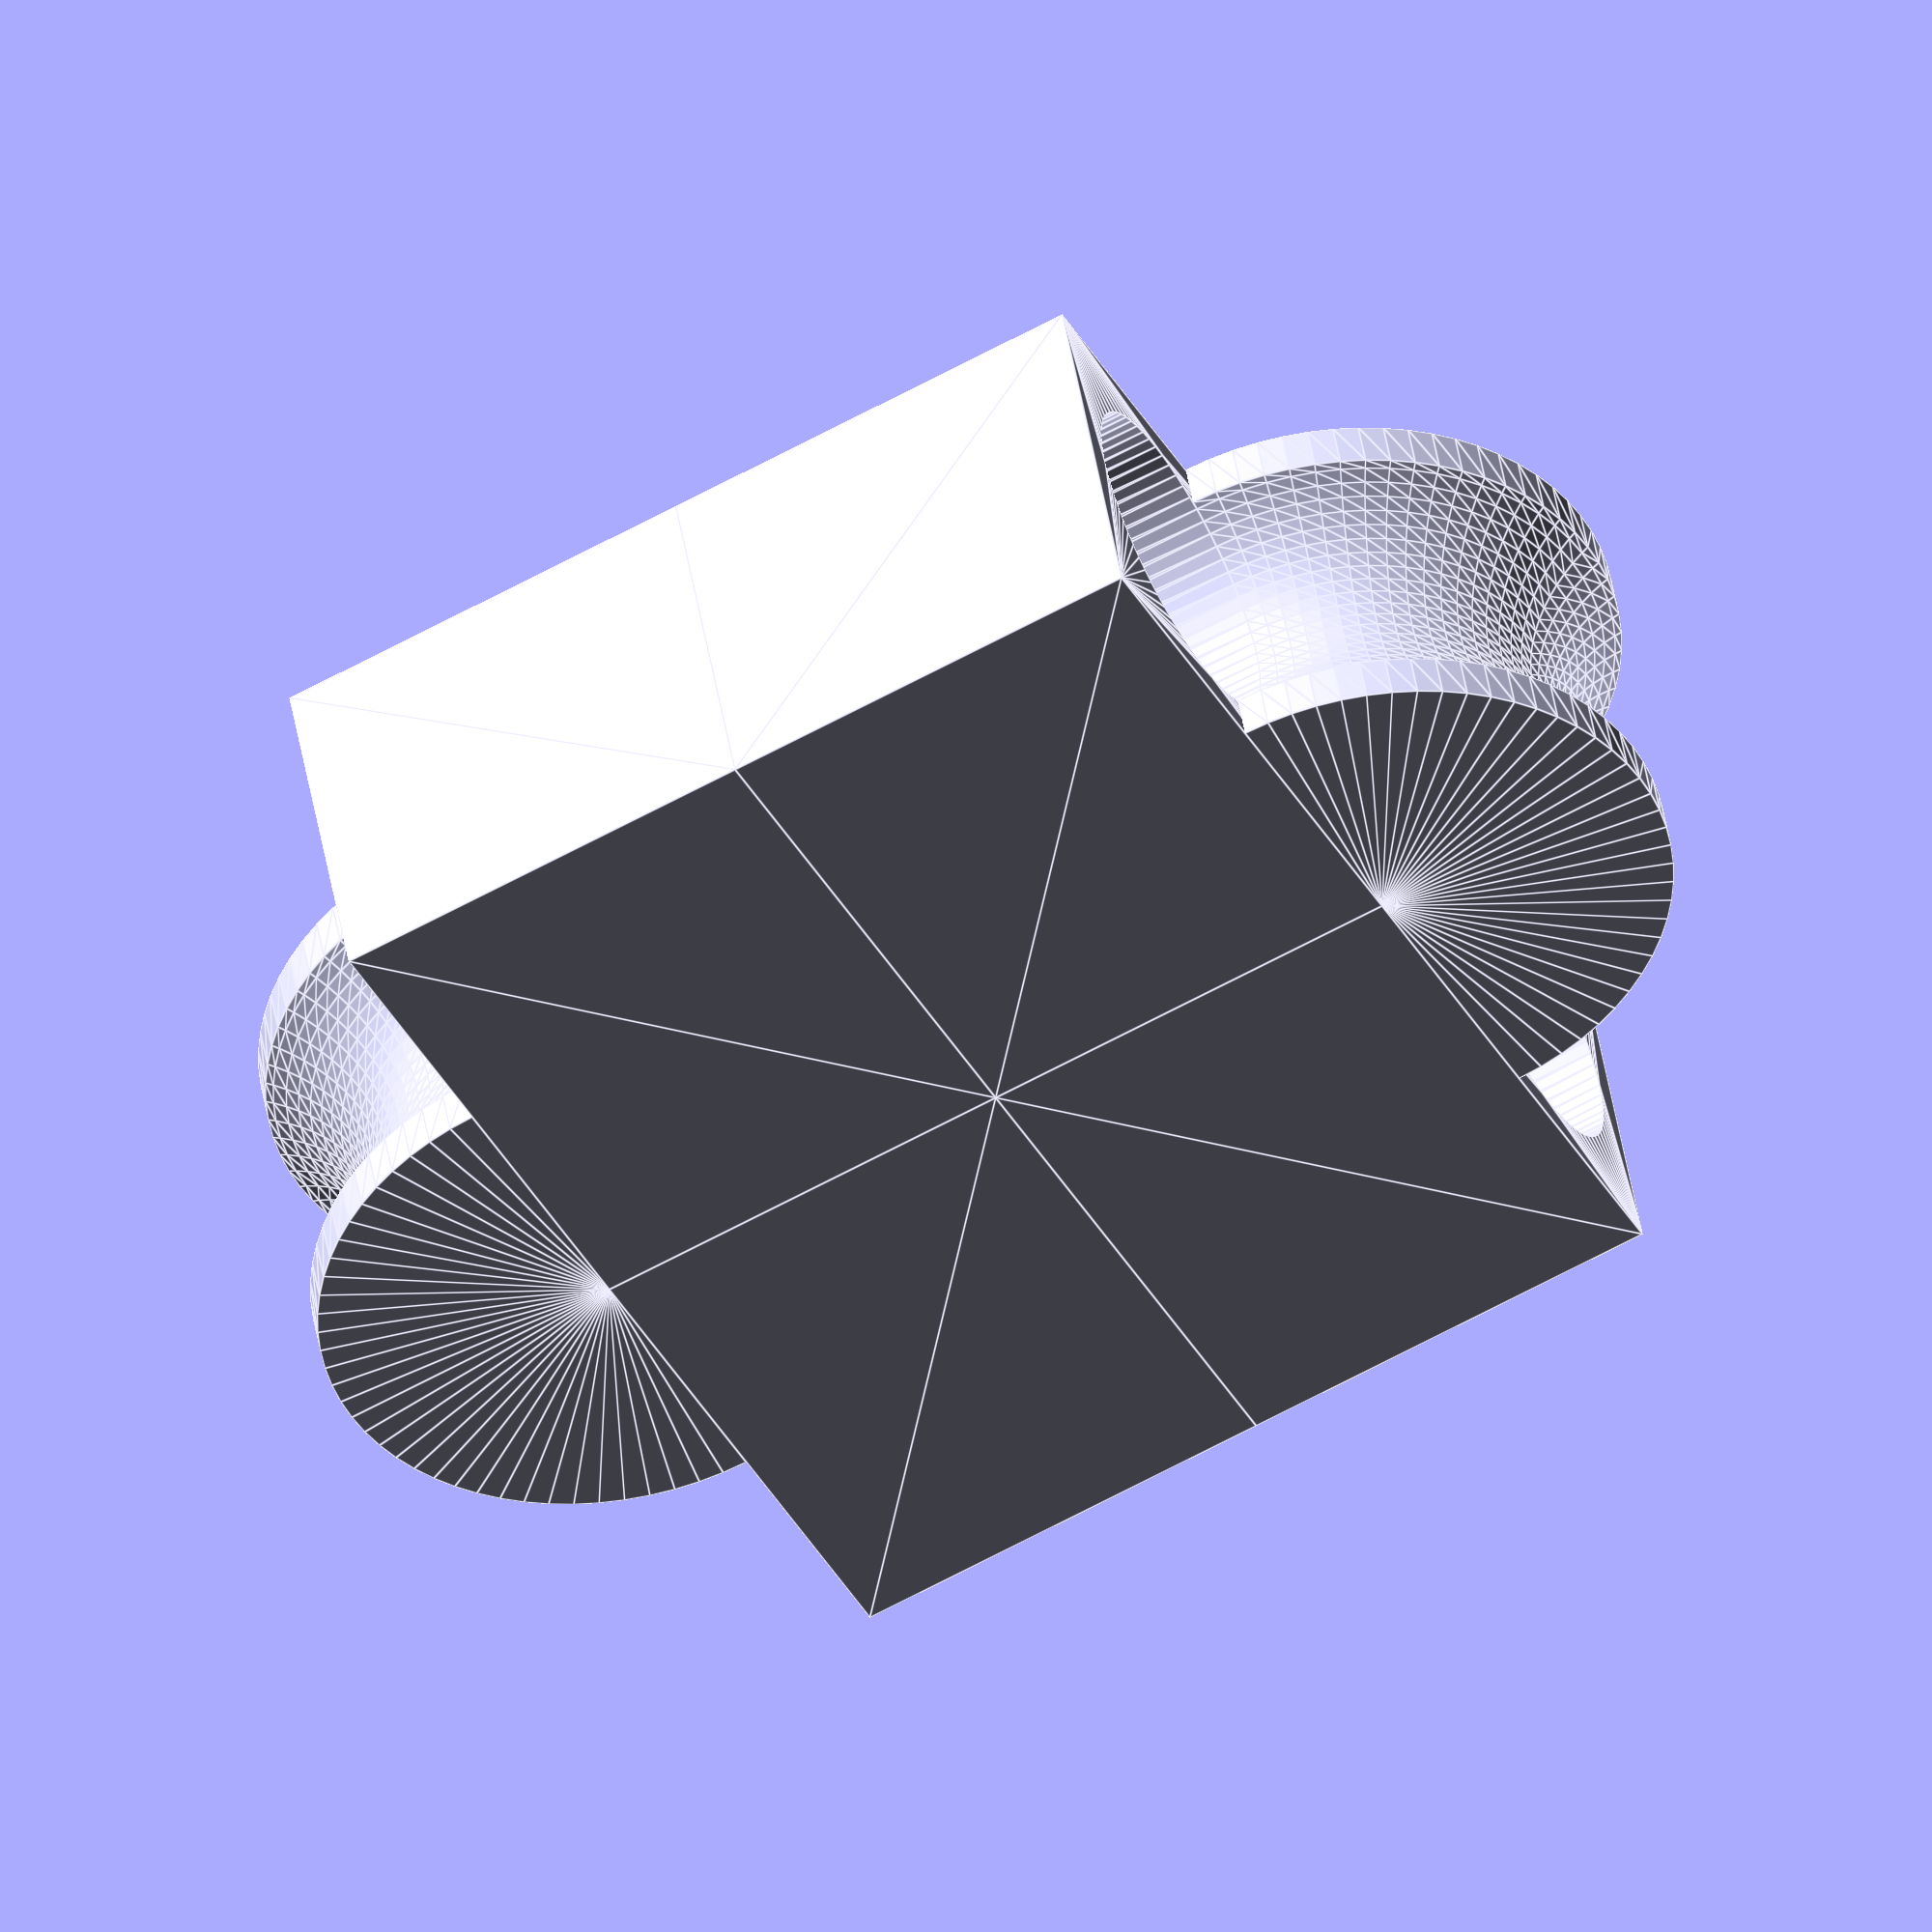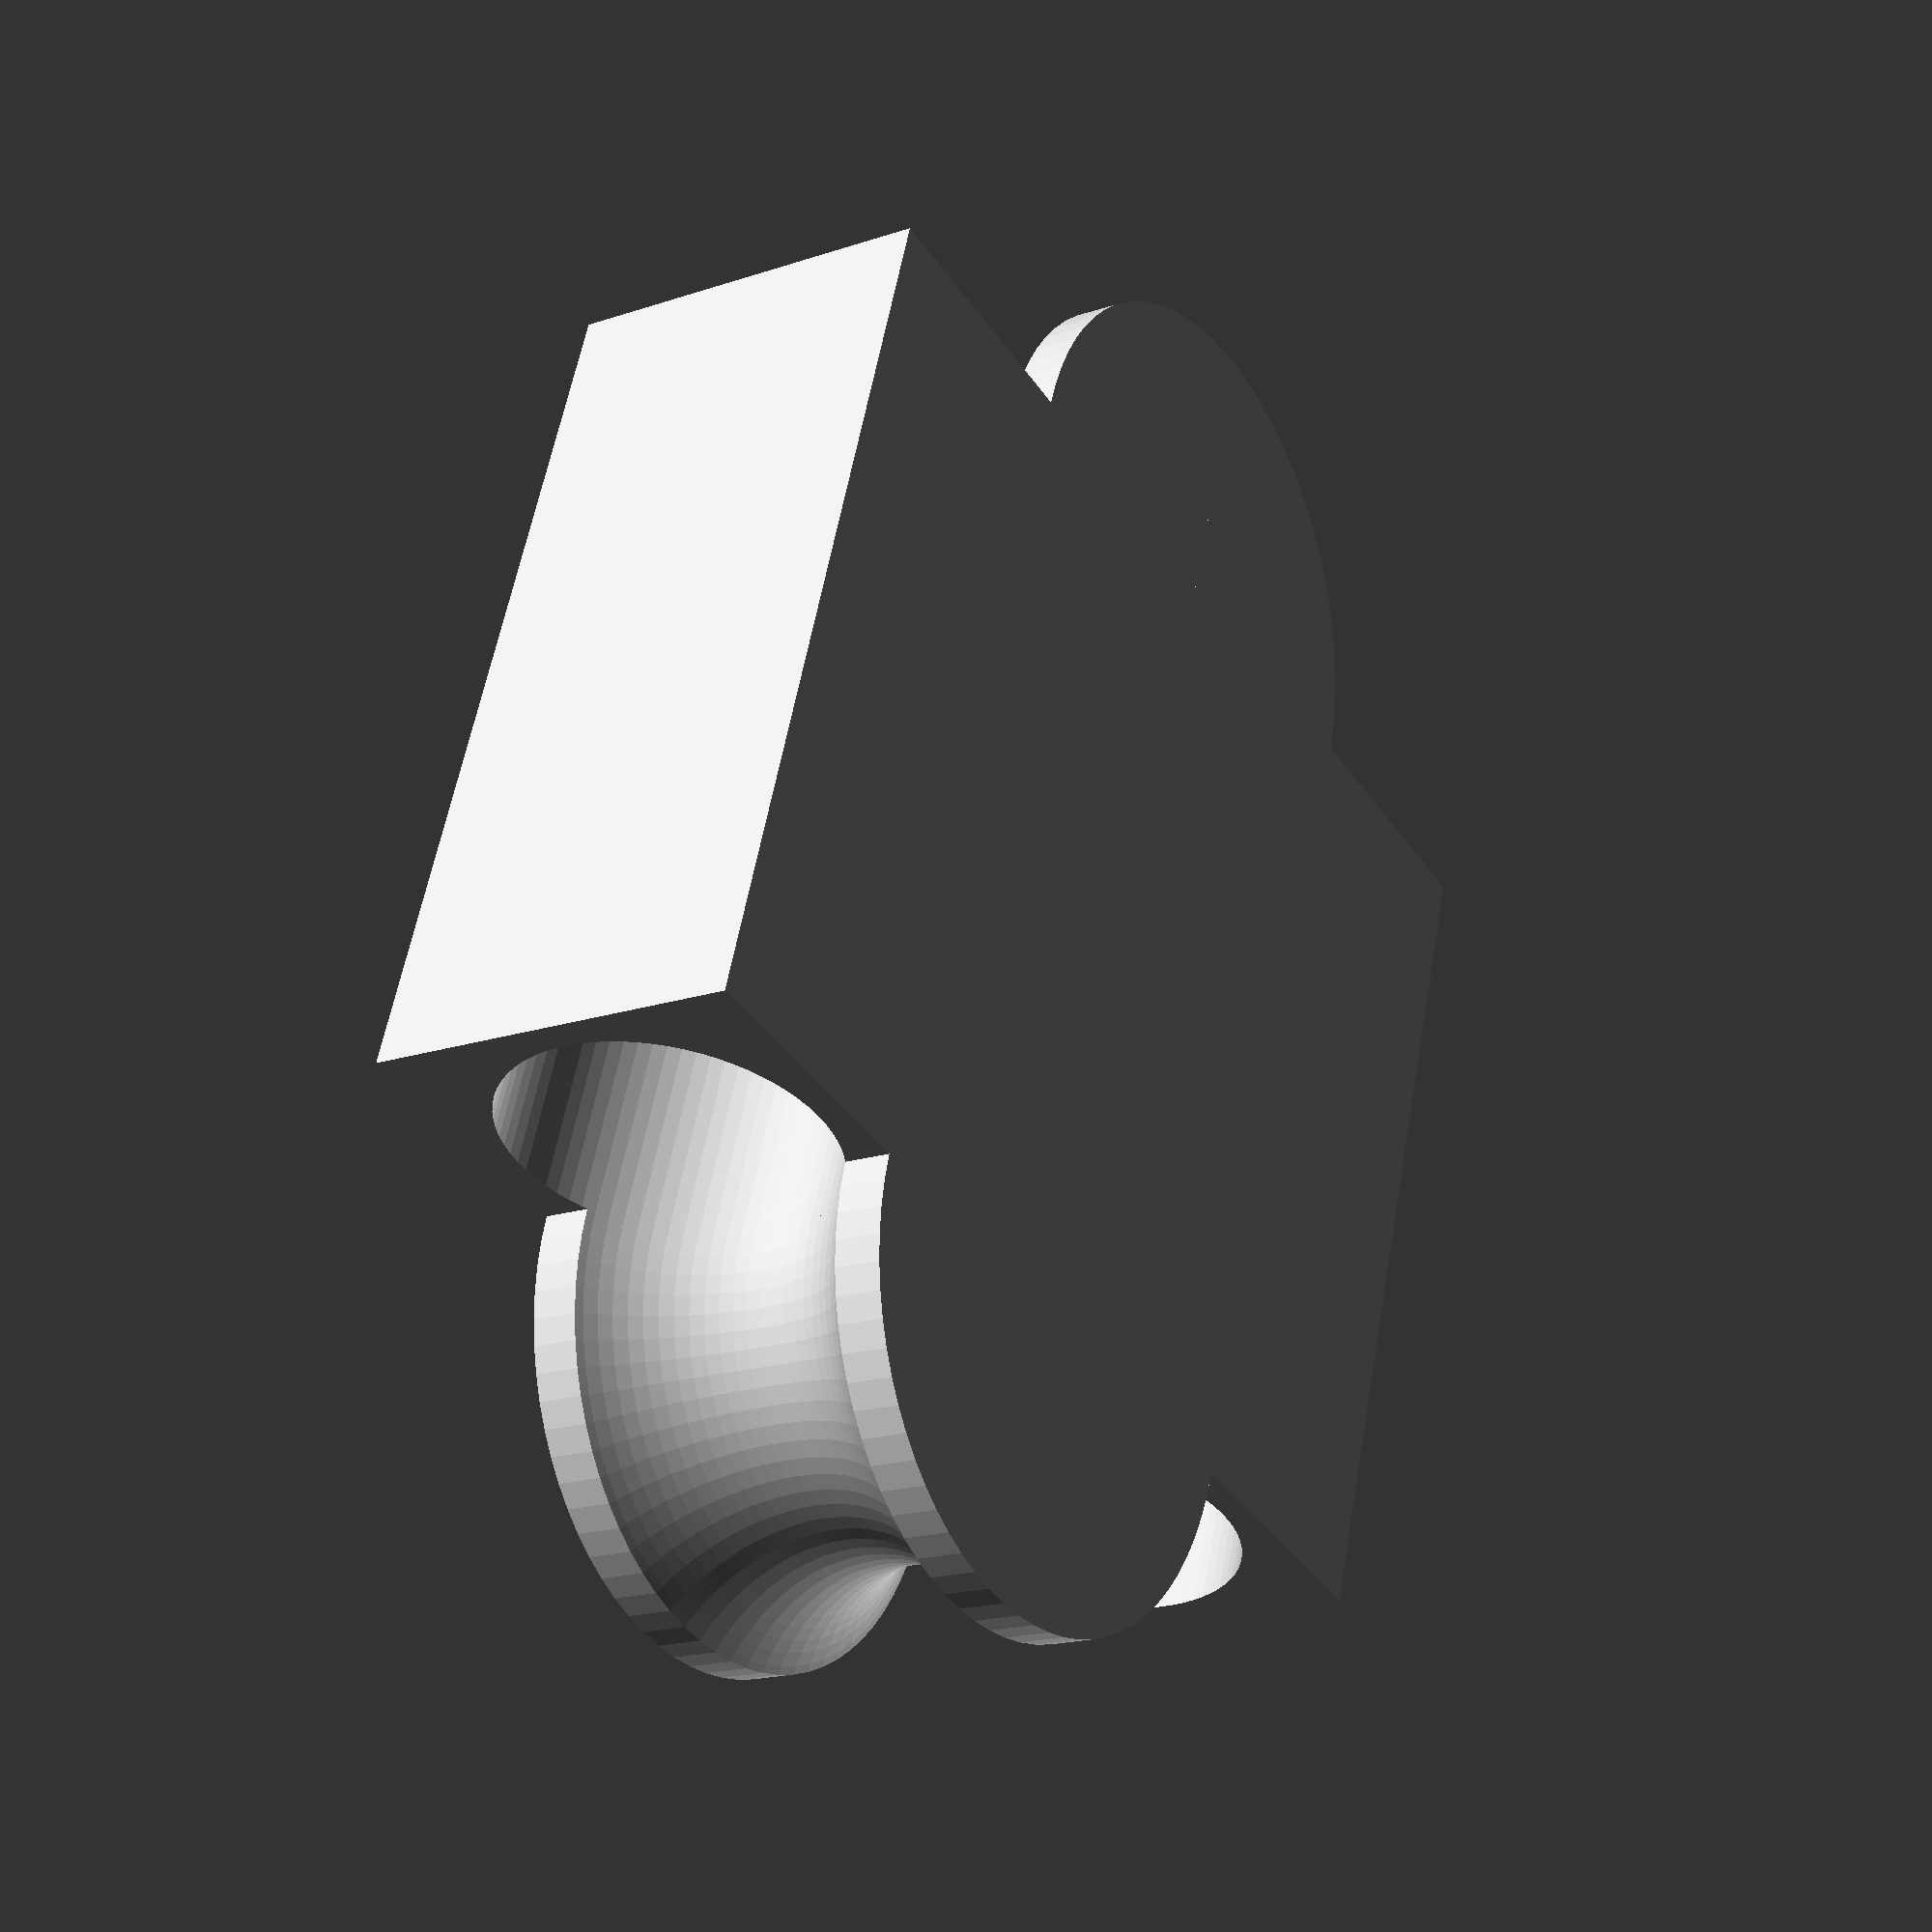
<openscad>
$fa = 5;
$fs = 0.2;

donut_ir = 11;
donut_or = donut_ir+2;
donut_core_offset = 25;
donut_core_length = 30;

module donut() {
  for (a = [-1, 1], b = [-1, 1]) {
    scale([a, 1, b]) {
      linear_extrude(donut_core_length) {
        difference() {
          translate([0, -donut_or, 0])
            square([donut_or+donut_core_offset, donut_or*2]);
          translate([donut_core_offset, 0, 0])
            circle(donut_ir);
        }
      }
      translate([0, 0, donut_core_length]) {
        rotate([90, 0, 0]) {
          rotate_extrude(angle=90) {
            difference() {
              translate([0, -donut_or, 0])
                square([donut_core_offset*0.8, 2*donut_or]);
              translate([donut_core_offset, 0, 0])
                circle(donut_ir);
            }
          }
        }
      }
    }
  }
}

wall_thickness = 10;
wall_corner_radius = 20;

module wall_corner() {
  
}

wall_corner();
donut();
</openscad>
<views>
elev=62.2 azim=161.6 roll=299.3 proj=o view=edges
elev=303.9 azim=58.3 roll=9.9 proj=p view=solid
</views>
